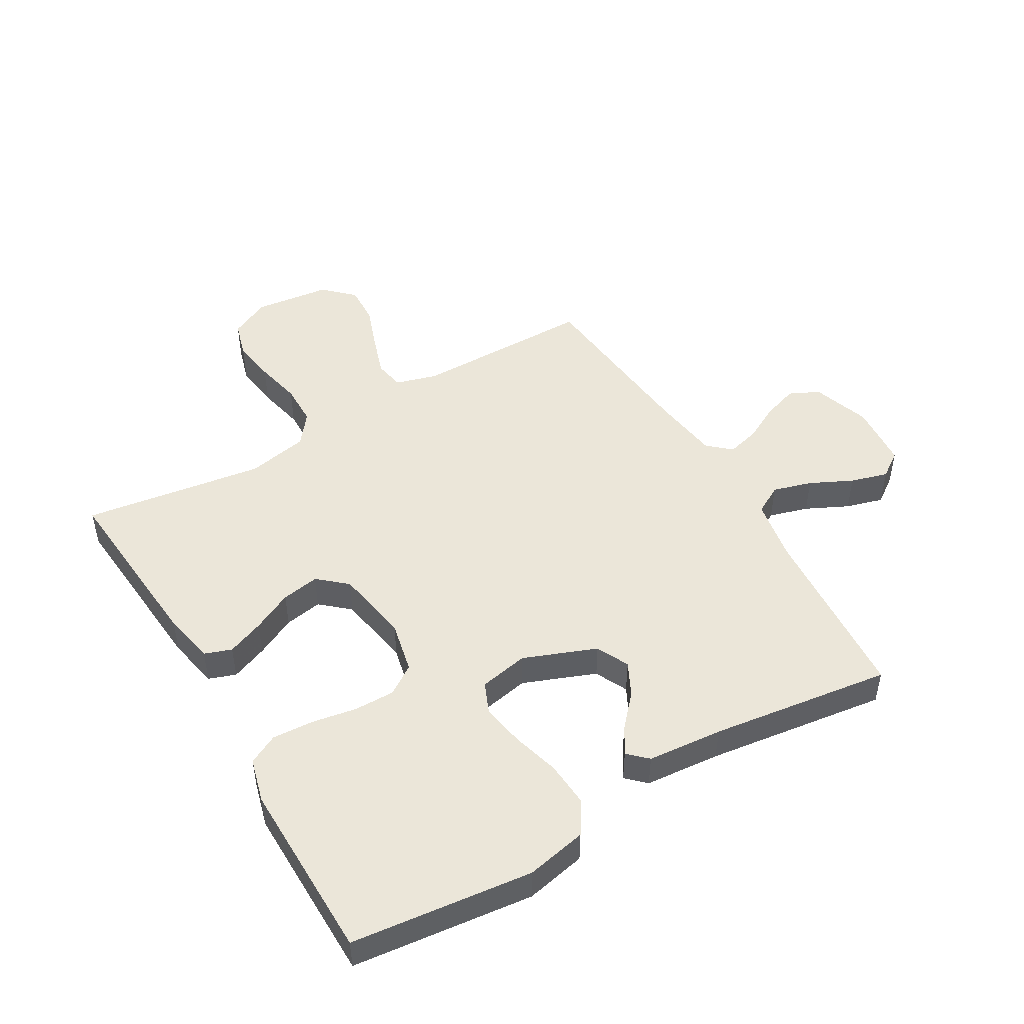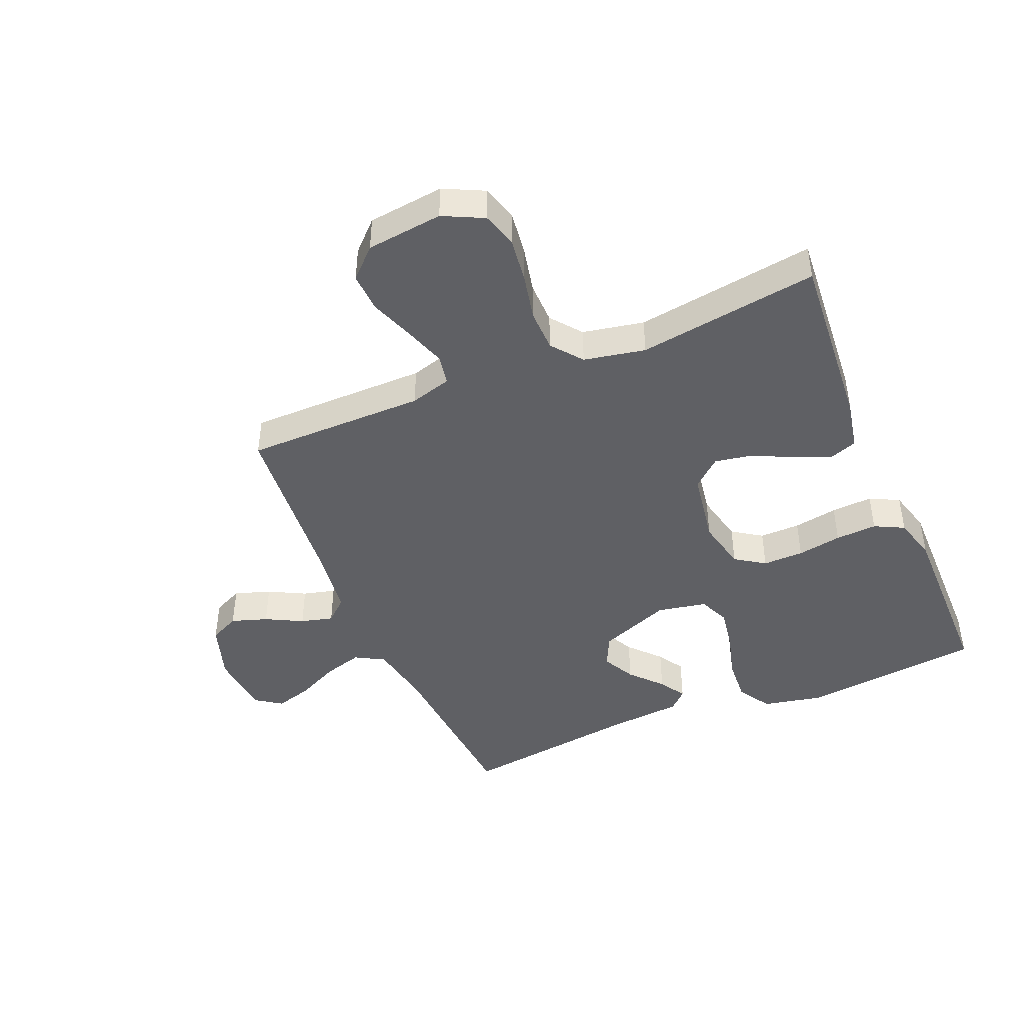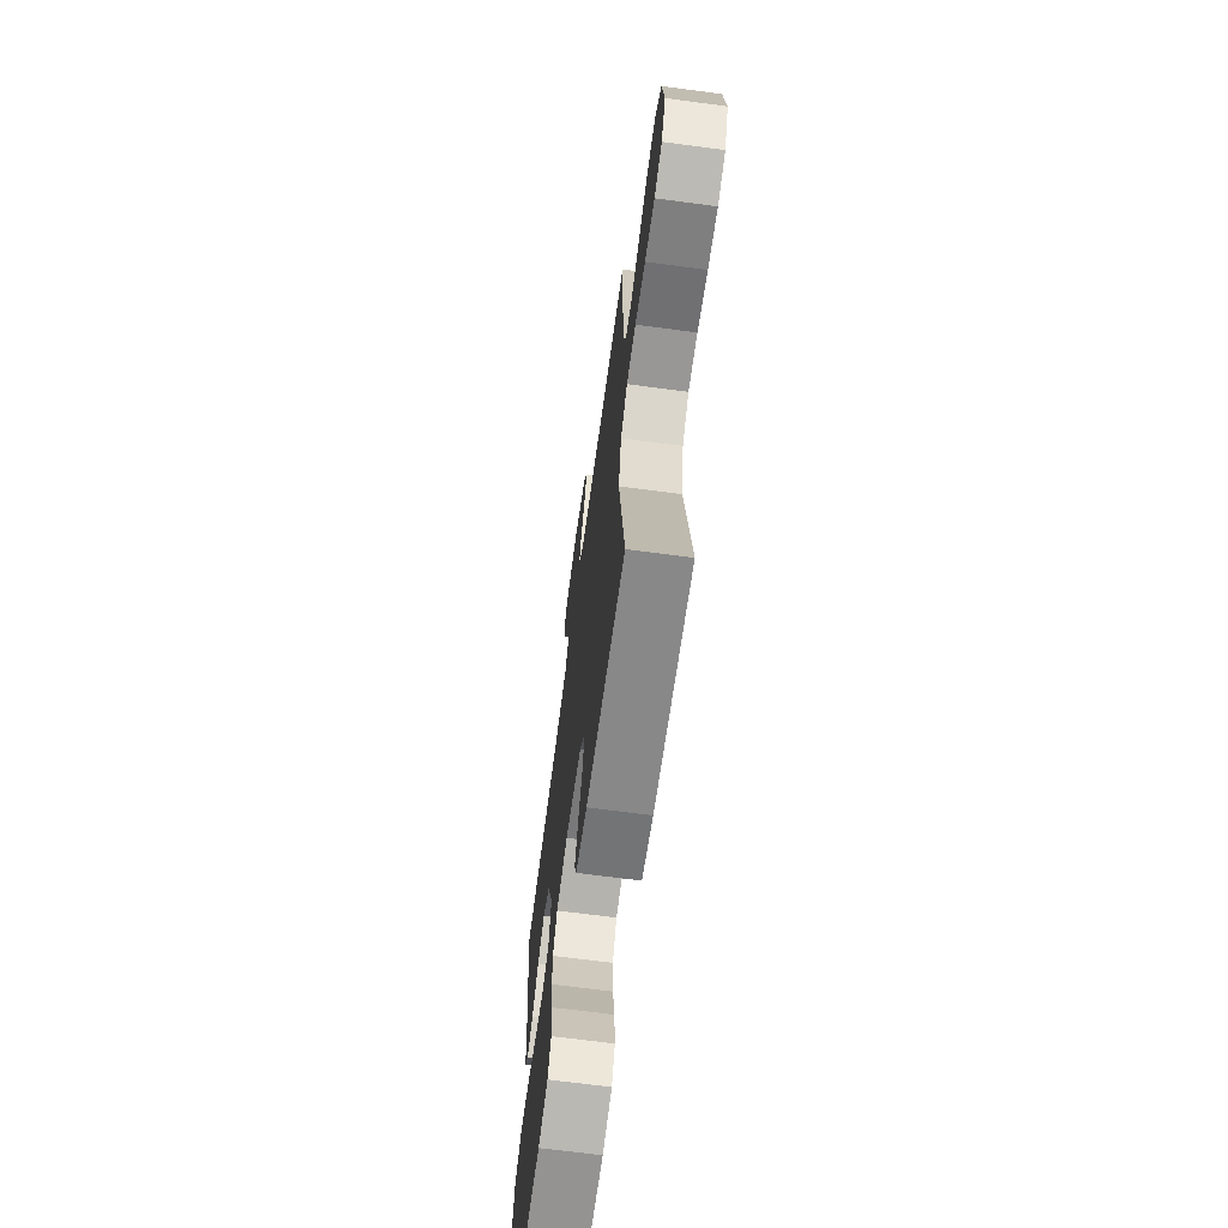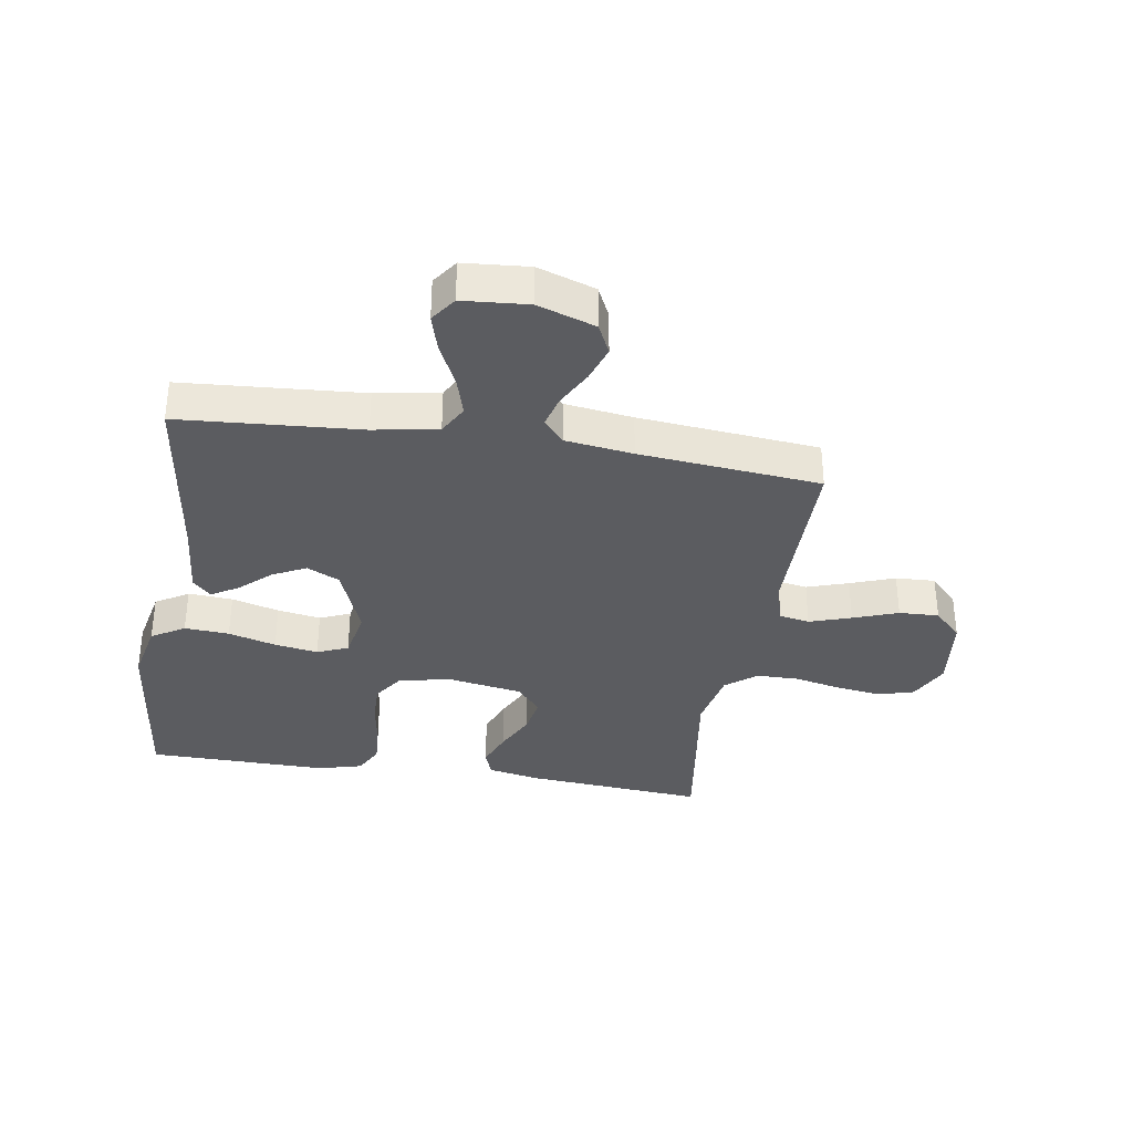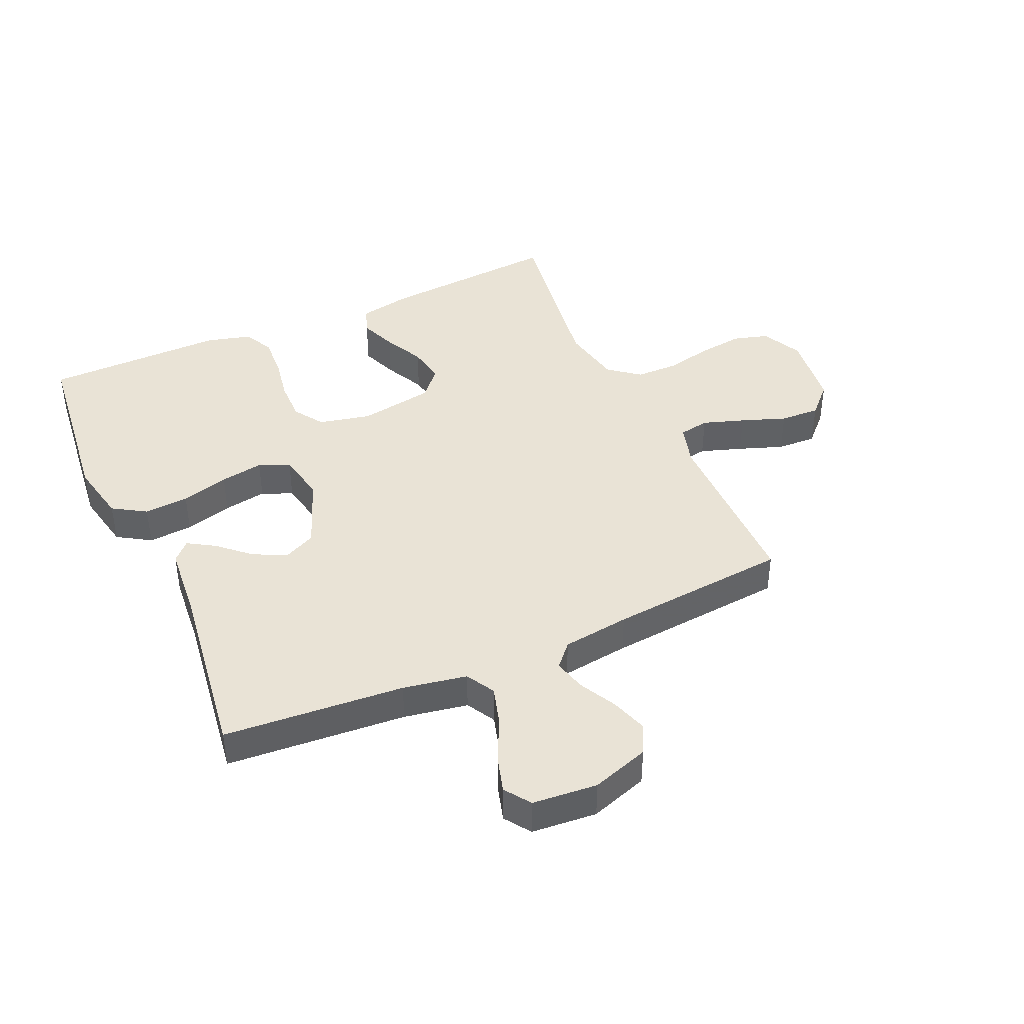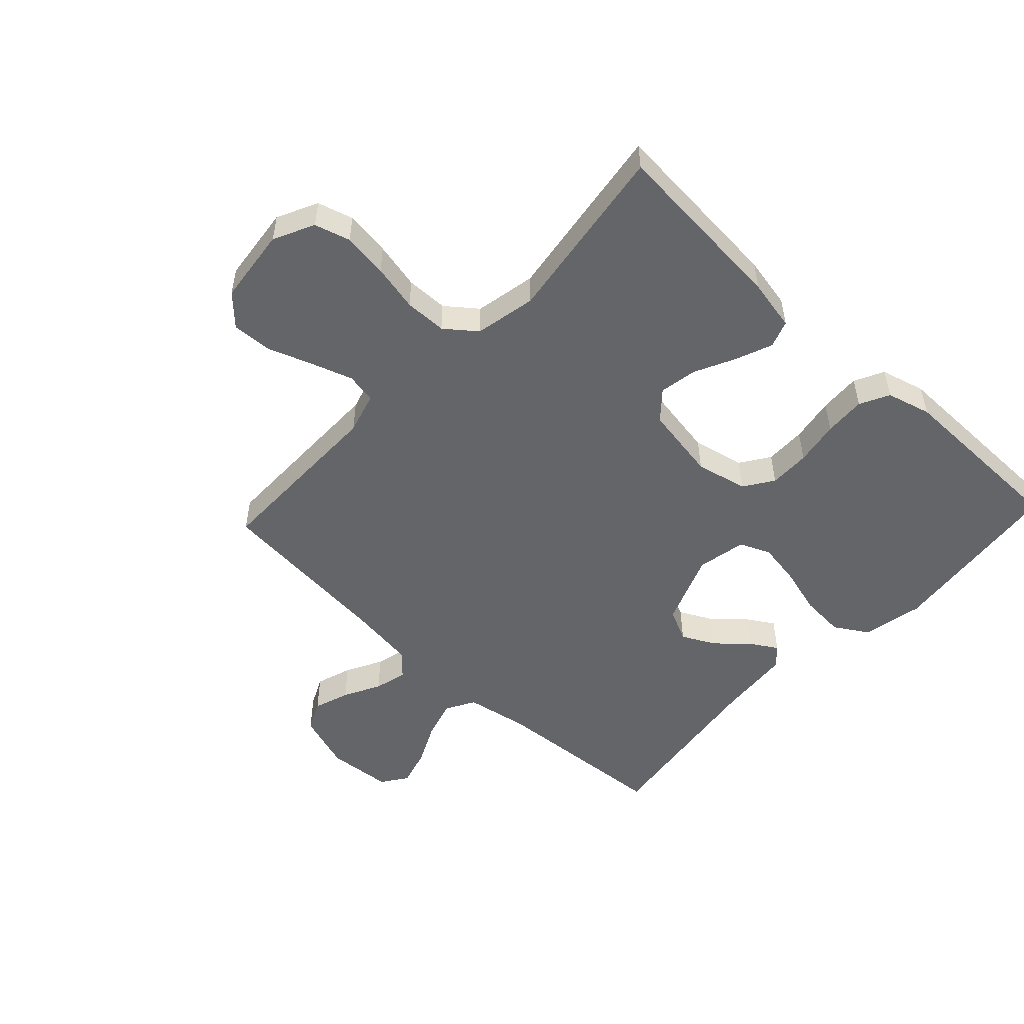
<metadata>
{"format":"obj","ext":"obj","renderer":"f3d","projection":"perspective","resolution":1024,"background":"white","views":[{"elev":48.3,"azim":-120.4,"up":"+Y"},{"elev":-44.1,"azim":112.9,"up":"+Y"},{"elev":-67.4,"azim":82.4,"up":"+Z"},{"elev":-34.7,"azim":-9.2,"up":"+Y"},{"elev":42.0,"azim":-24.1,"up":"+Y"},{"elev":-51.6,"azim":136.9,"up":"+Y"}]}
</metadata>
<code>
v 0.5 0.07 -0.5
v 0.2 0.07 -0.476
v 0.114 0.07 -0.459
v 0.098 0.07 -0.414
v 0.122 0.07 -0.353
v 0.155 0.07 -0.286
v 0.166 0.07 -0.223
v 0.125 0.07 -0.176
v 0 0.07 -0.155
v -0.086 0.07 -0.174
v -0.119 0.07 -0.223
v -0.118 0.07 -0.291
v -0.105 0.07 -0.365
v -0.101 0.07 -0.434
v -0.126 0.07 -0.483
v -0.2 0.07 -0.503
v -0.5 0.07 -0.5
v -0.534 0.07 -0.2
v -0.513 0.07 -0.099
v -0.458 0.07 -0.065
v -0.384 0.07 -0.07
v -0.305 0.07 -0.092
v -0.233 0.07 -0.104
v -0.182 0.07 -0.082
v -0.166 0.07 0
v -0.213 0.07 0.12
v -0.267 0.07 0.146
v -0.322 0.07 0.118
v -0.374 0.07 0.071
v -0.418 0.07 0.044
v -0.448 0.07 0.075
v -0.459 0.07 0.2
v -0.5 0.07 0.5
v -0.2 0.07 0.522
v -0.094 0.07 0.541
v -0.067 0.07 0.589
v -0.086 0.07 0.654
v -0.12 0.07 0.724
v -0.138 0.07 0.786
v -0.108 0.07 0.829
v 0 0.07 0.838
v 0.096 0.07 0.806
v 0.12 0.07 0.756
v 0.1 0.07 0.696
v 0.068 0.07 0.635
v 0.054 0.07 0.581
v 0.088 0.07 0.543
v 0.2 0.07 0.528
v 0.5 0.07 0.5
v 0.501 0.07 0.2
v 0.521 0.07 0.131
v 0.571 0.07 0.122
v 0.64 0.07 0.145
v 0.714 0.07 0.172
v 0.78 0.07 0.175
v 0.827 0.07 0.127
v 0.842 0.07 0
v 0.809 0.07 -0.067
v 0.75 0.07 -0.084
v 0.675 0.07 -0.074
v 0.597 0.07 -0.057
v 0.527 0.07 -0.058
v 0.476 0.07 -0.098
v 0.456 0.07 -0.2
v 0.5 0 -0.5
v 0.2 0 -0.476
v 0.114 0 -0.459
v 0.098 0 -0.414
v 0.122 0 -0.353
v 0.155 0 -0.286
v 0.166 0 -0.223
v 0.125 0 -0.176
v 0 0 -0.155
v -0.086 0 -0.174
v -0.119 0 -0.223
v -0.118 0 -0.291
v -0.105 0 -0.365
v -0.101 0 -0.434
v -0.126 0 -0.483
v -0.2 0 -0.503
v -0.5 0 -0.5
v -0.534 0 -0.2
v -0.513 0 -0.099
v -0.458 0 -0.065
v -0.384 0 -0.07
v -0.305 0 -0.092
v -0.233 0 -0.104
v -0.182 0 -0.082
v -0.166 0 0
v -0.213 0 0.12
v -0.267 0 0.146
v -0.322 0 0.118
v -0.374 0 0.071
v -0.418 0 0.044
v -0.448 0 0.075
v -0.459 0 0.2
v -0.5 0 0.5
v -0.2 0 0.522
v -0.094 0 0.541
v -0.067 0 0.589
v -0.086 0 0.654
v -0.12 0 0.724
v -0.138 0 0.786
v -0.108 0 0.829
v 0 0 0.838
v 0.096 0 0.806
v 0.12 0 0.756
v 0.1 0 0.696
v 0.068 0 0.635
v 0.054 0 0.581
v 0.088 0 0.543
v 0.2 0 0.528
v 0.5 0 0.5
v 0.501 0 0.2
v 0.521 0 0.131
v 0.571 0 0.122
v 0.64 0 0.145
v 0.714 0 0.172
v 0.78 0 0.175
v 0.827 0 0.127
v 0.842 0 0
v 0.809 0 -0.067
v 0.75 0 -0.084
v 0.675 0 -0.074
v 0.597 0 -0.057
v 0.527 0 -0.058
v 0.476 0 -0.098
v 0.456 0 -0.2
f 58 59 60 61
f 56 57 58 61
f 56 61 62
f 53 54 55 56
f 52 53 56 62
f 51 52 62 63
f 48 49 50
f 47 48 50 51
f 42 43 44 45
f 42 45 46
f 41 42 46
f 40 41 46
f 37 38 39 40
f 36 37 40 46
f 35 36 46 47
f 32 33 34
f 28 29 30 31
f 27 28 31 32
f 19 20 21 22
f 19 22 23
f 18 19 23
f 17 18 23
f 16 17 23 24
f 12 13 14 15
f 11 12 15 16
f 3 4 5 6
f 1 2 3 6
f 64 1 6 7
f 63 64 7 8
f 51 63 8 9
f 47 51 9 10
f 35 47 10 11
f 27 32 34 35
f 26 27 35
f 25 26 35
f 25 35 11 16
f 16 24 25
f 125 124 123 122
f 125 122 121 120
f 126 125 120
f 120 119 118 117
f 126 120 117 116
f 127 126 116 115
f 114 113 112
f 115 114 112 111
f 109 108 107 106
f 110 109 106
f 110 106 105
f 110 105 104
f 104 103 102 101
f 110 104 101 100
f 111 110 100 99
f 98 97 96
f 95 94 93 92
f 96 95 92 91
f 86 85 84 83
f 87 86 83
f 87 83 82
f 87 82 81
f 88 87 81 80
f 79 78 77 76
f 80 79 76 75
f 70 69 68 67
f 70 67 66 65
f 71 70 65 128
f 72 71 128 127
f 73 72 127 115
f 74 73 115 111
f 75 74 111 99
f 99 98 96 91
f 99 91 90
f 99 90 89
f 80 75 99 89
f 89 88 80
f 1 65 66 2
f 2 66 67 3
f 3 67 68 4
f 4 68 69 5
f 5 69 70 6
f 6 70 71 7
f 7 71 72 8
f 8 72 73 9
f 9 73 74 10
f 10 74 75 11
f 11 75 76 12
f 12 76 77 13
f 13 77 78 14
f 14 78 79 15
f 15 79 80 16
f 16 80 81 17
f 17 81 82 18
f 18 82 83 19
f 19 83 84 20
f 20 84 85 21
f 21 85 86 22
f 22 86 87 23
f 23 87 88 24
f 24 88 89 25
f 25 89 90 26
f 26 90 91 27
f 27 91 92 28
f 28 92 93 29
f 29 93 94 30
f 30 94 95 31
f 31 95 96 32
f 32 96 97 33
f 33 97 98 34
f 34 98 99 35
f 35 99 100 36
f 36 100 101 37
f 37 101 102 38
f 38 102 103 39
f 39 103 104 40
f 40 104 105 41
f 41 105 106 42
f 42 106 107 43
f 43 107 108 44
f 44 108 109 45
f 45 109 110 46
f 46 110 111 47
f 47 111 112 48
f 48 112 113 49
f 49 113 114 50
f 50 114 115 51
f 51 115 116 52
f 52 116 117 53
f 53 117 118 54
f 54 118 119 55
f 55 119 120 56
f 56 120 121 57
f 57 121 122 58
f 58 122 123 59
f 59 123 124 60
f 60 124 125 61
f 61 125 126 62
f 62 126 127 63
f 63 127 128 64
f 64 128 65 1

</code>
